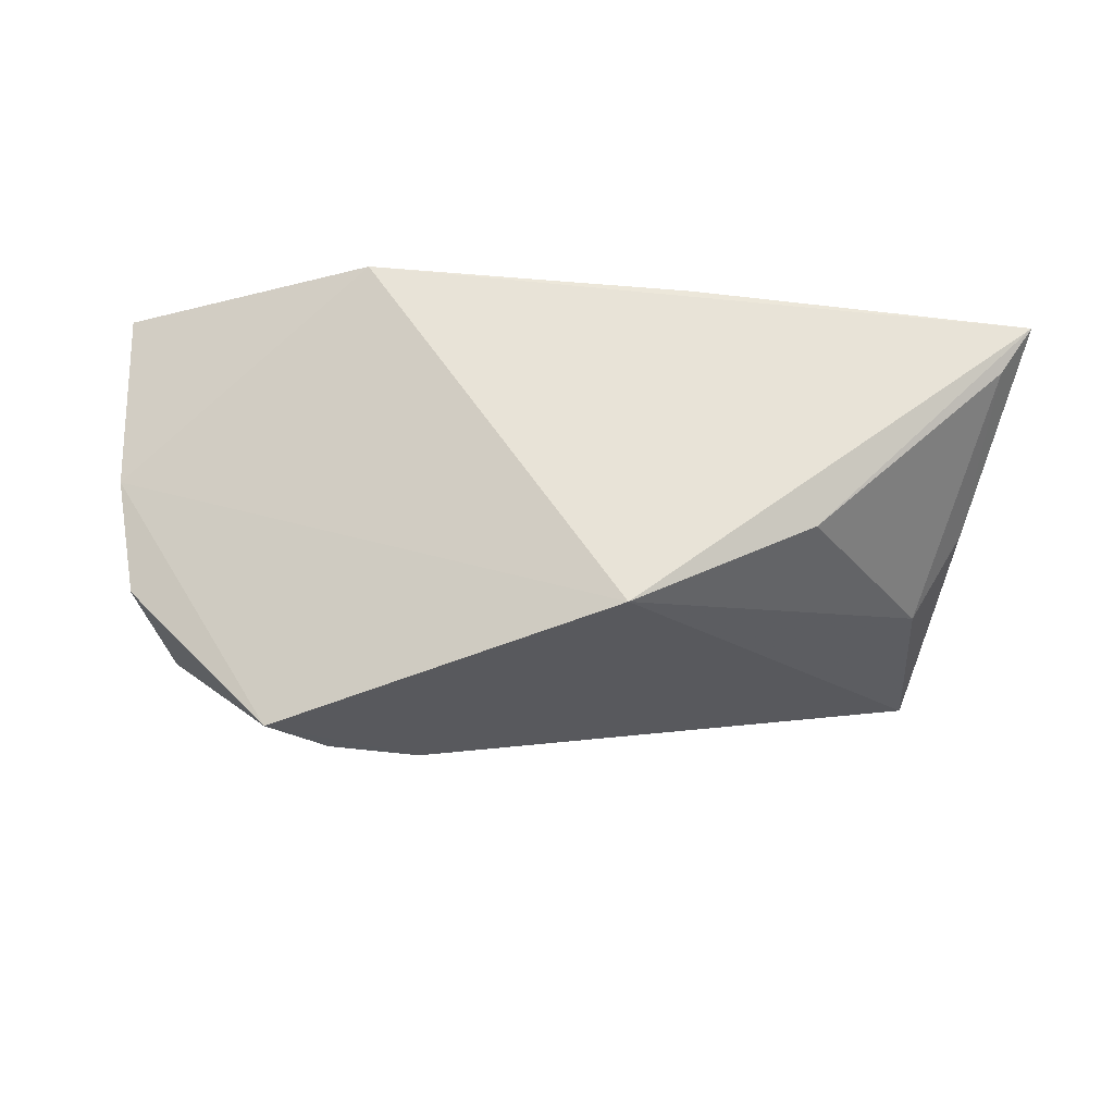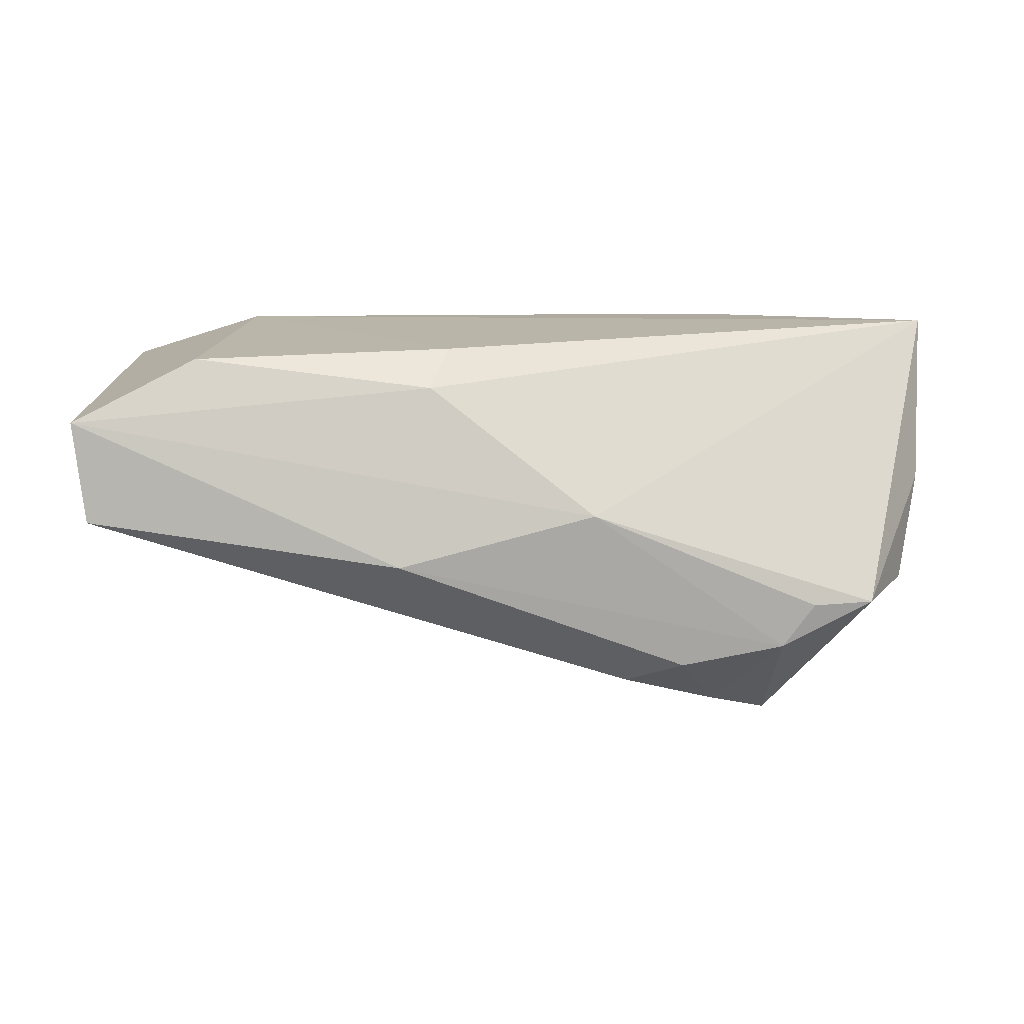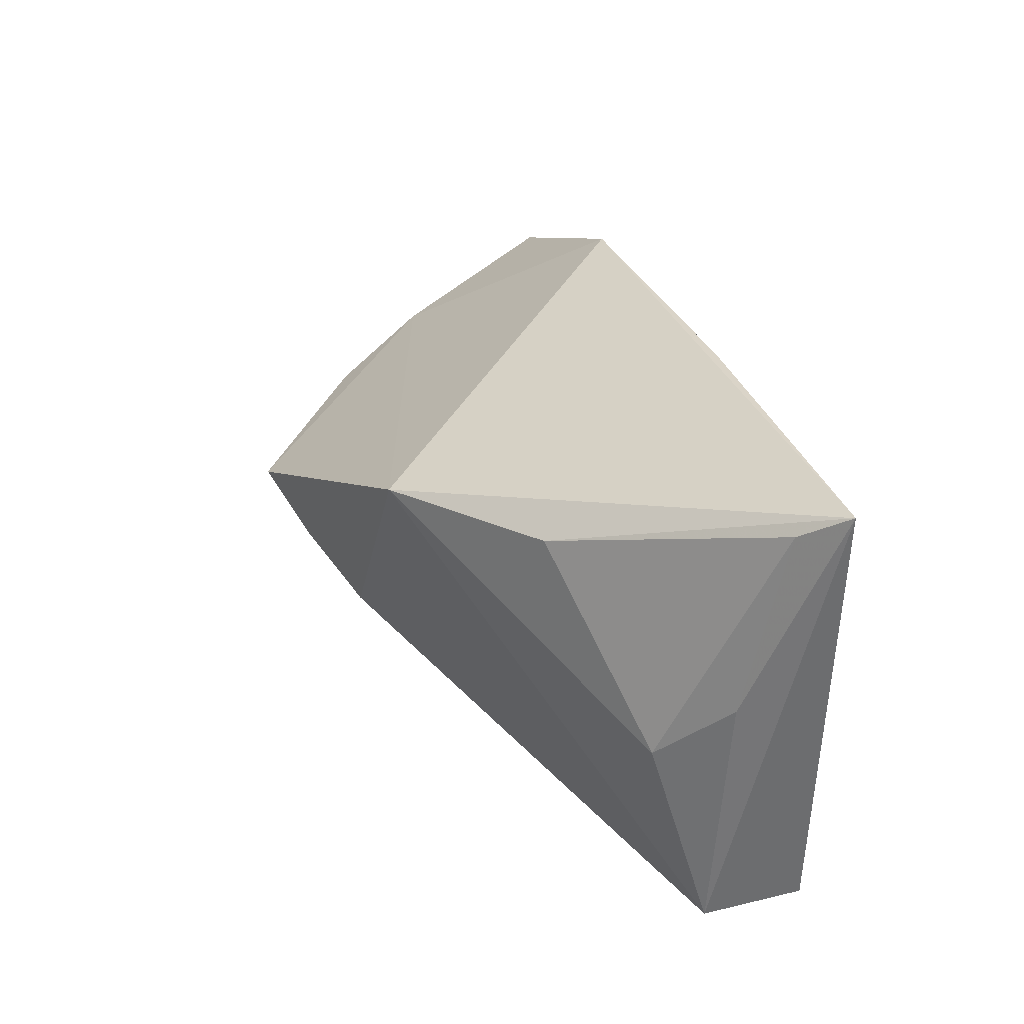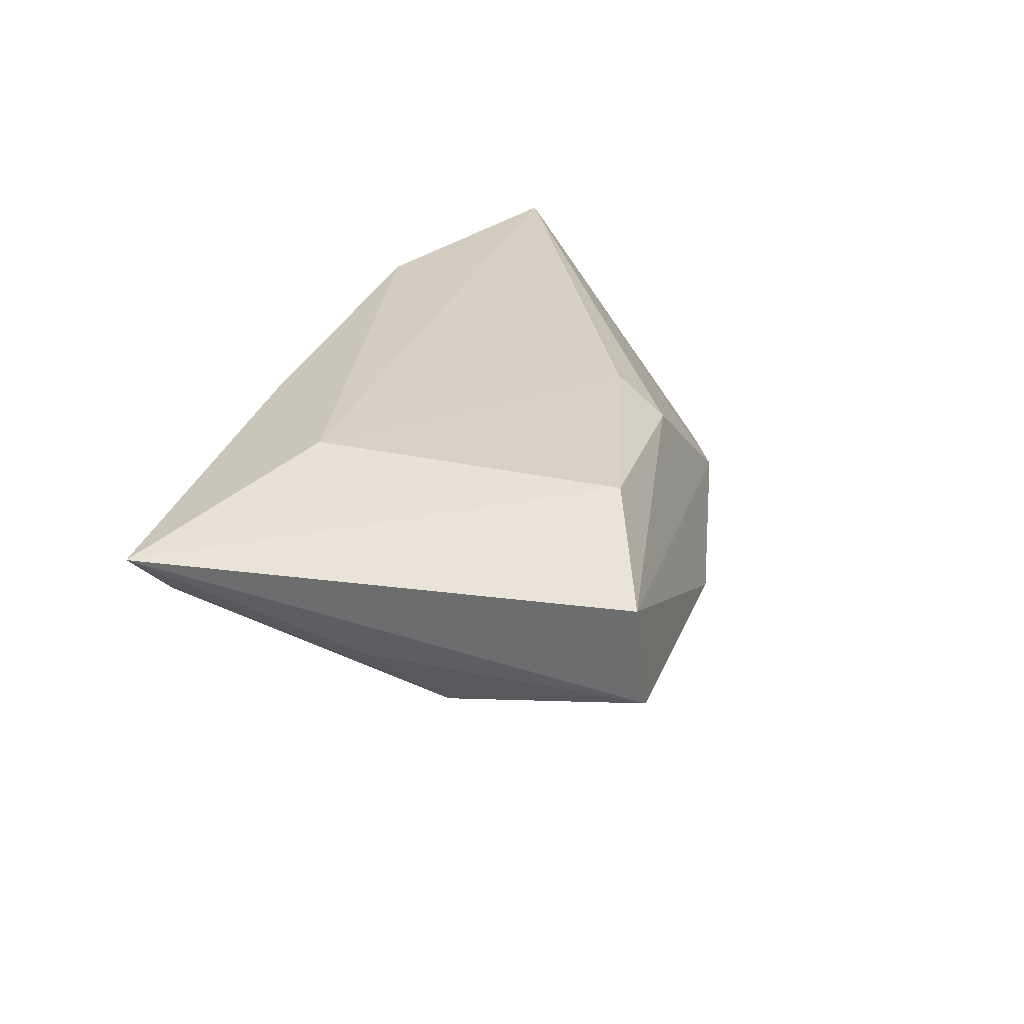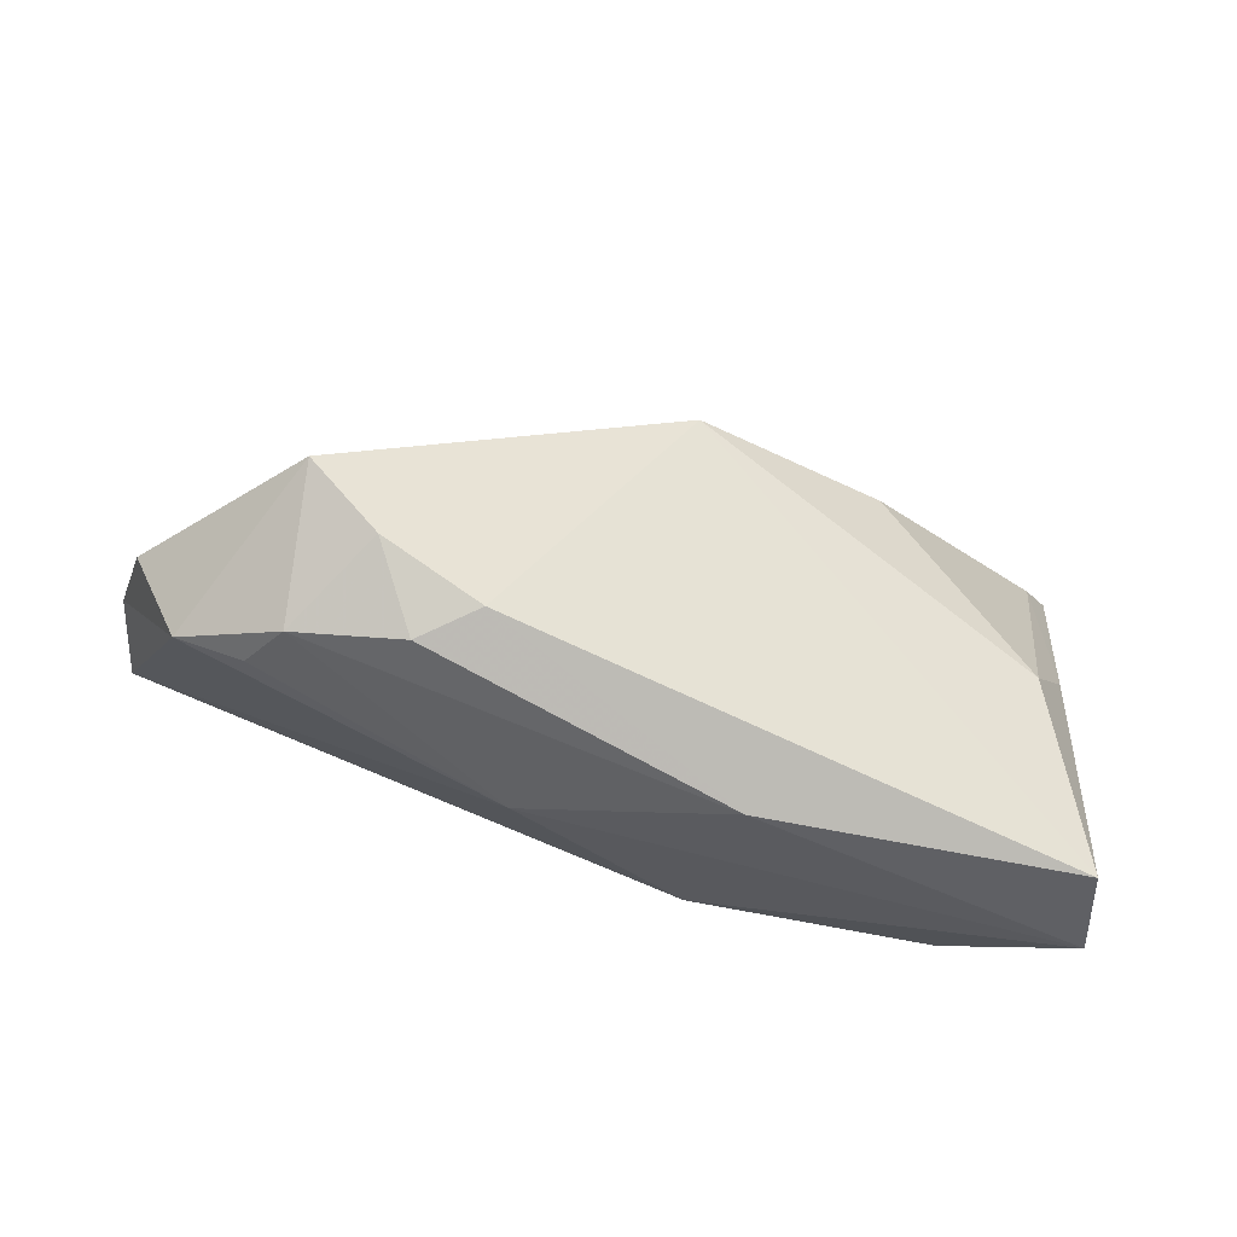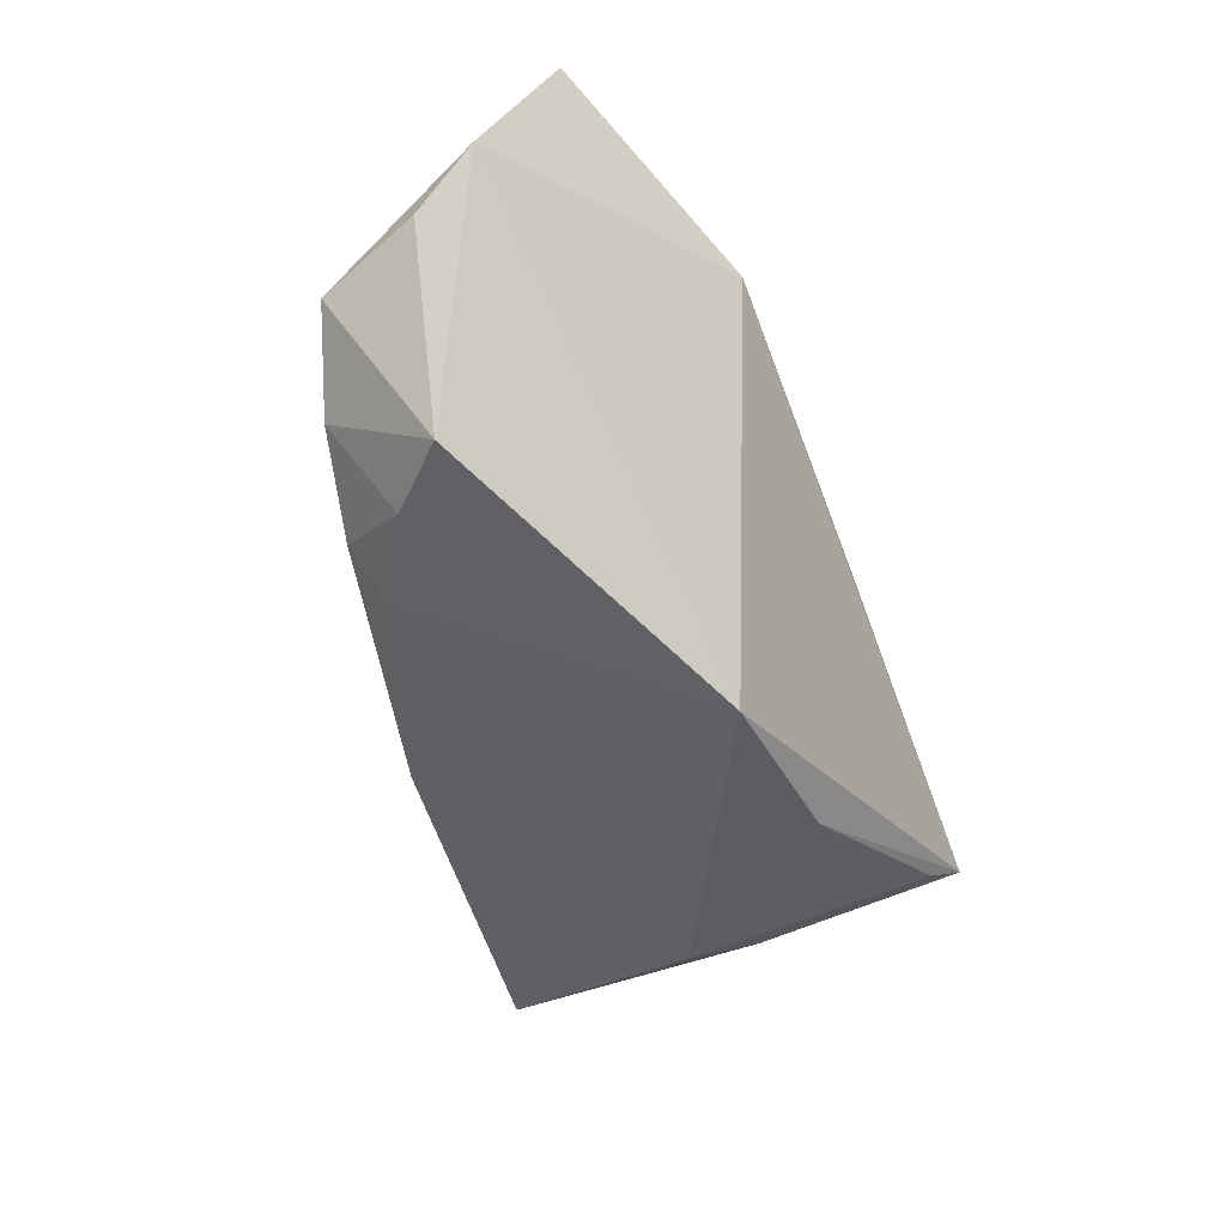
<metadata>
{"format":"obj","ext":"obj","renderer":"f3d","projection":"perspective","resolution":1024,"background":"white","views":[{"elev":-46.3,"azim":173.6,"up":"+Z"},{"elev":13.6,"azim":1.5,"up":"+Z"},{"elev":33.1,"azim":-111.4,"up":"+Y"},{"elev":26.7,"azim":-74.7,"up":"+Z"},{"elev":-48.9,"azim":173.9,"up":"+Y"},{"elev":-65.7,"azim":107.7,"up":"+Z"}]}
</metadata>
<code>
v -0.03567 -0.02246 0.0192
v -0.05009 0.004471 0.0007792
v 0.04545 -0.01894 -0.01417
v -0.0543 0.03211 0.0116
v 0.06322 0.01376 0.01956
v 0.03216 0.02724 0.0186
v -0.003499 -0.01525 0.01956
v -0.05084 -0.02787 0.01179
v -0.04448 -0.003816 -0.007329
v -0.05047 0.02843 0.006409
v 0.01587 -0.02474 -0.0007669
v 0.04013 -0.006436 -0.03274
v -0.02638 0.01794 -0.01445
v 0.02781 -0.02192 -0.02174
v -0.005434 -0.0216 0.01541
v -0.002799 0.0143 -0.02677
v 0.06212 0.003702 -0.001385
v -0.009191 -0.02891 -0.006738
v 0.05911 -0.00343 -0.01427
v -0.01025 0.02975 0.01621
v -0.04916 -0.02891 -0.001014
v 0.05339 -0.01627 -0.01436
v 0.04123 -0.01981 -0.01963
v 0.03215 -0.0137 -0.029
v 0.02038 -0.01907 -0.02475
v -0.03353 0.01554 0.01956
f 9 16 21
f 6 16 4
f 4 20 6
f 2 21 4
f 2 9 21
f 4 16 13
f 16 9 13
f 21 16 25
f 16 12 25
f 25 12 24
f 26 6 20
f 4 1 26
f 26 20 4
f 5 6 26
f 15 11 5
f 22 12 19
f 5 11 22
f 8 15 1
f 11 15 8
f 4 21 8
f 8 1 4
f 4 13 10
f 10 13 9
f 10 2 4
f 9 2 10
f 16 6 17
f 17 12 16
f 19 12 17
f 17 6 5
f 17 22 19
f 5 22 17
f 7 15 5
f 1 15 7
f 5 26 7
f 7 26 1
f 24 12 23
f 12 22 23
f 18 8 21
f 11 8 18
f 18 23 11
f 21 25 18
f 14 25 24
f 24 23 14
f 14 18 25
f 23 18 14
f 3 22 11
f 11 23 3
f 3 23 22

</code>
